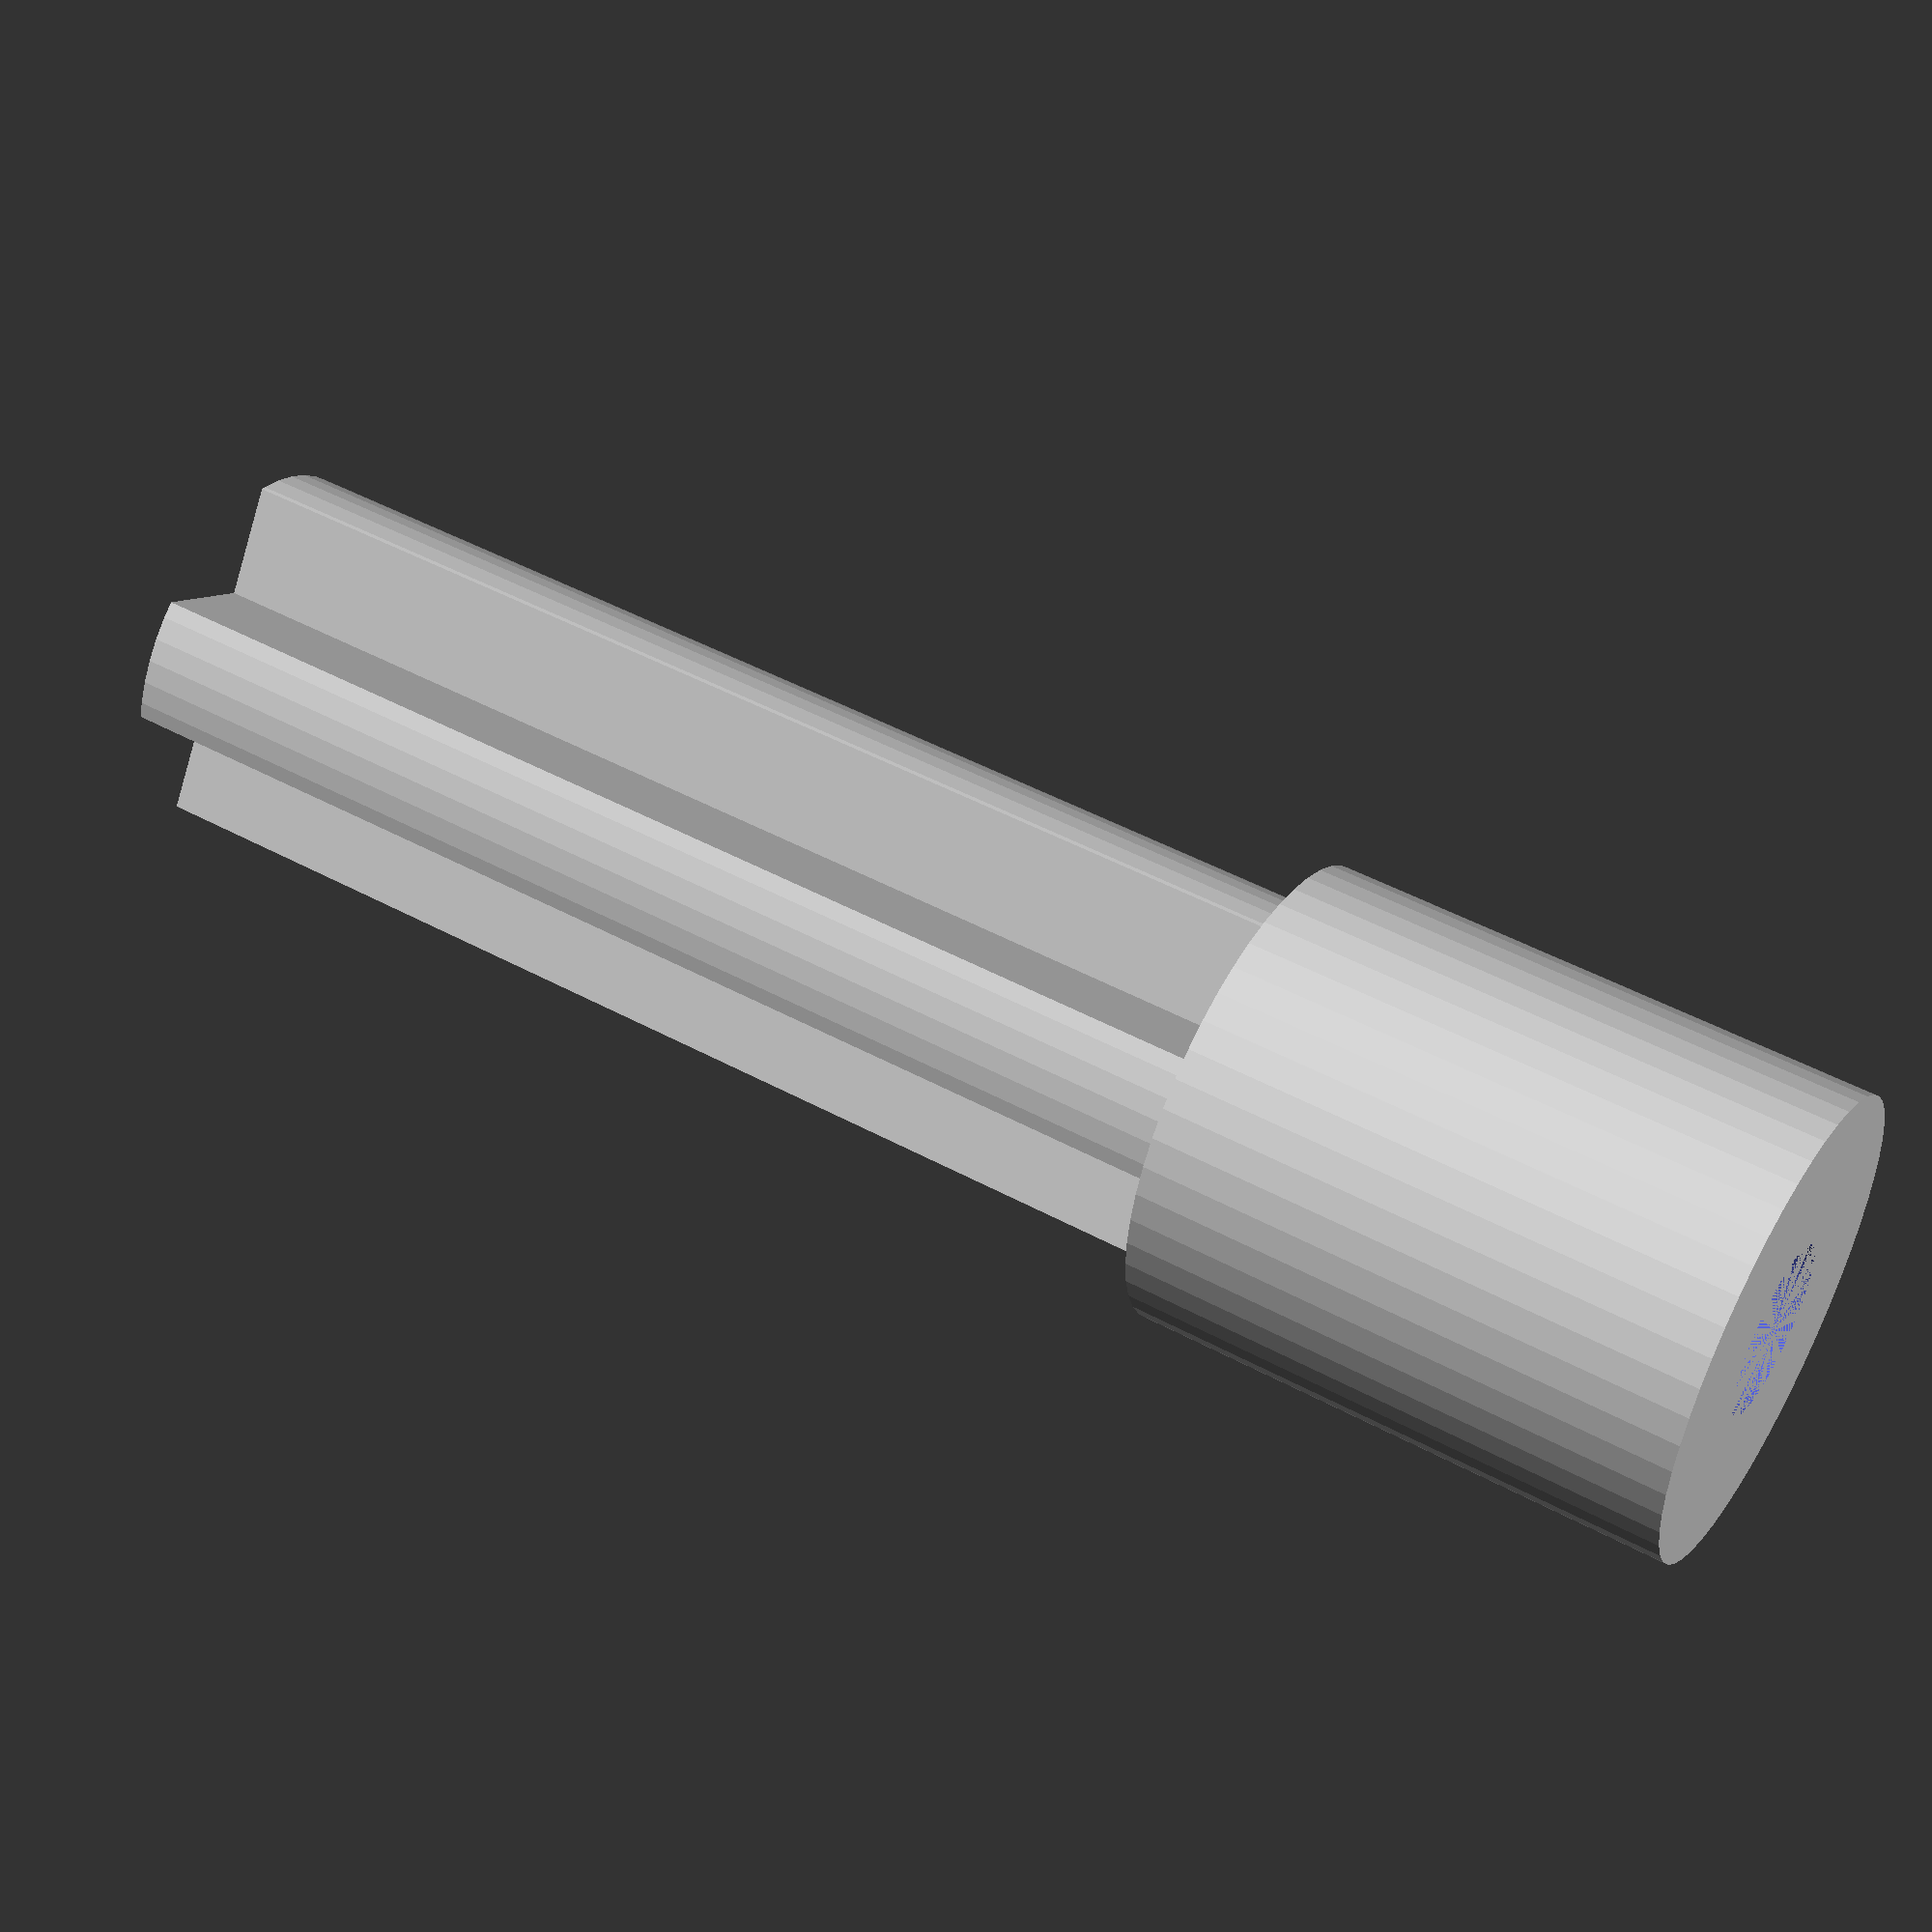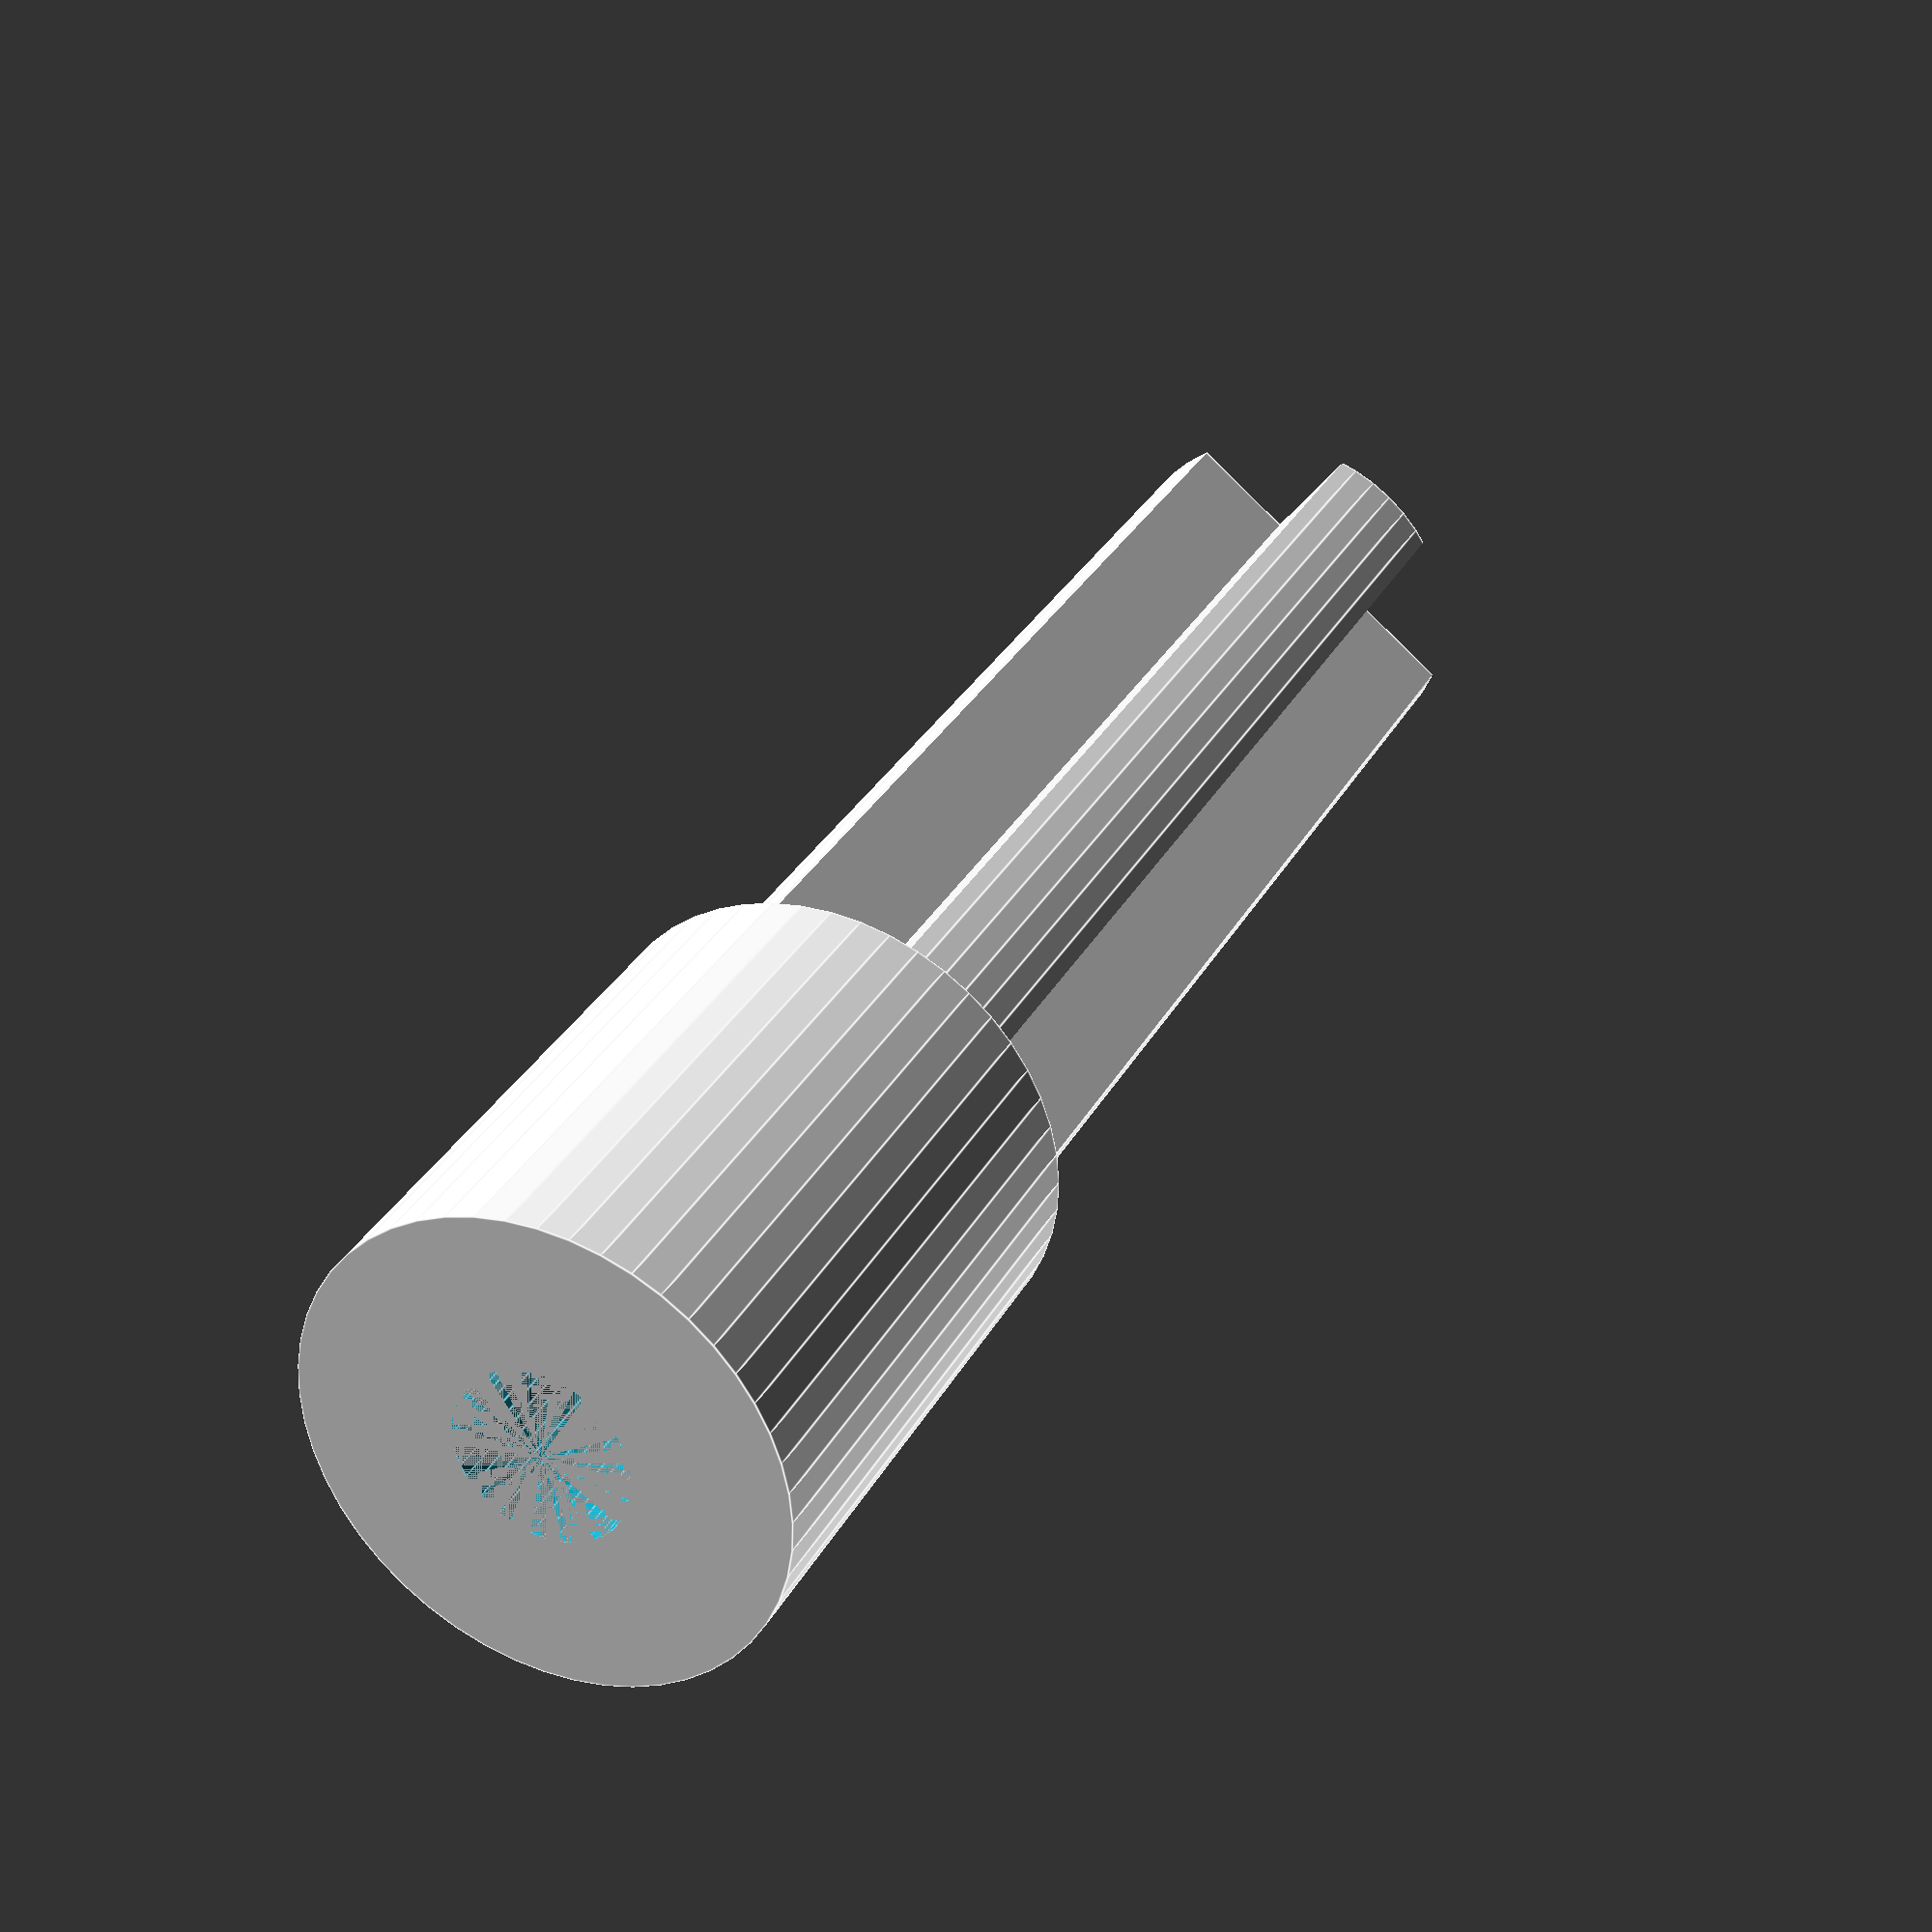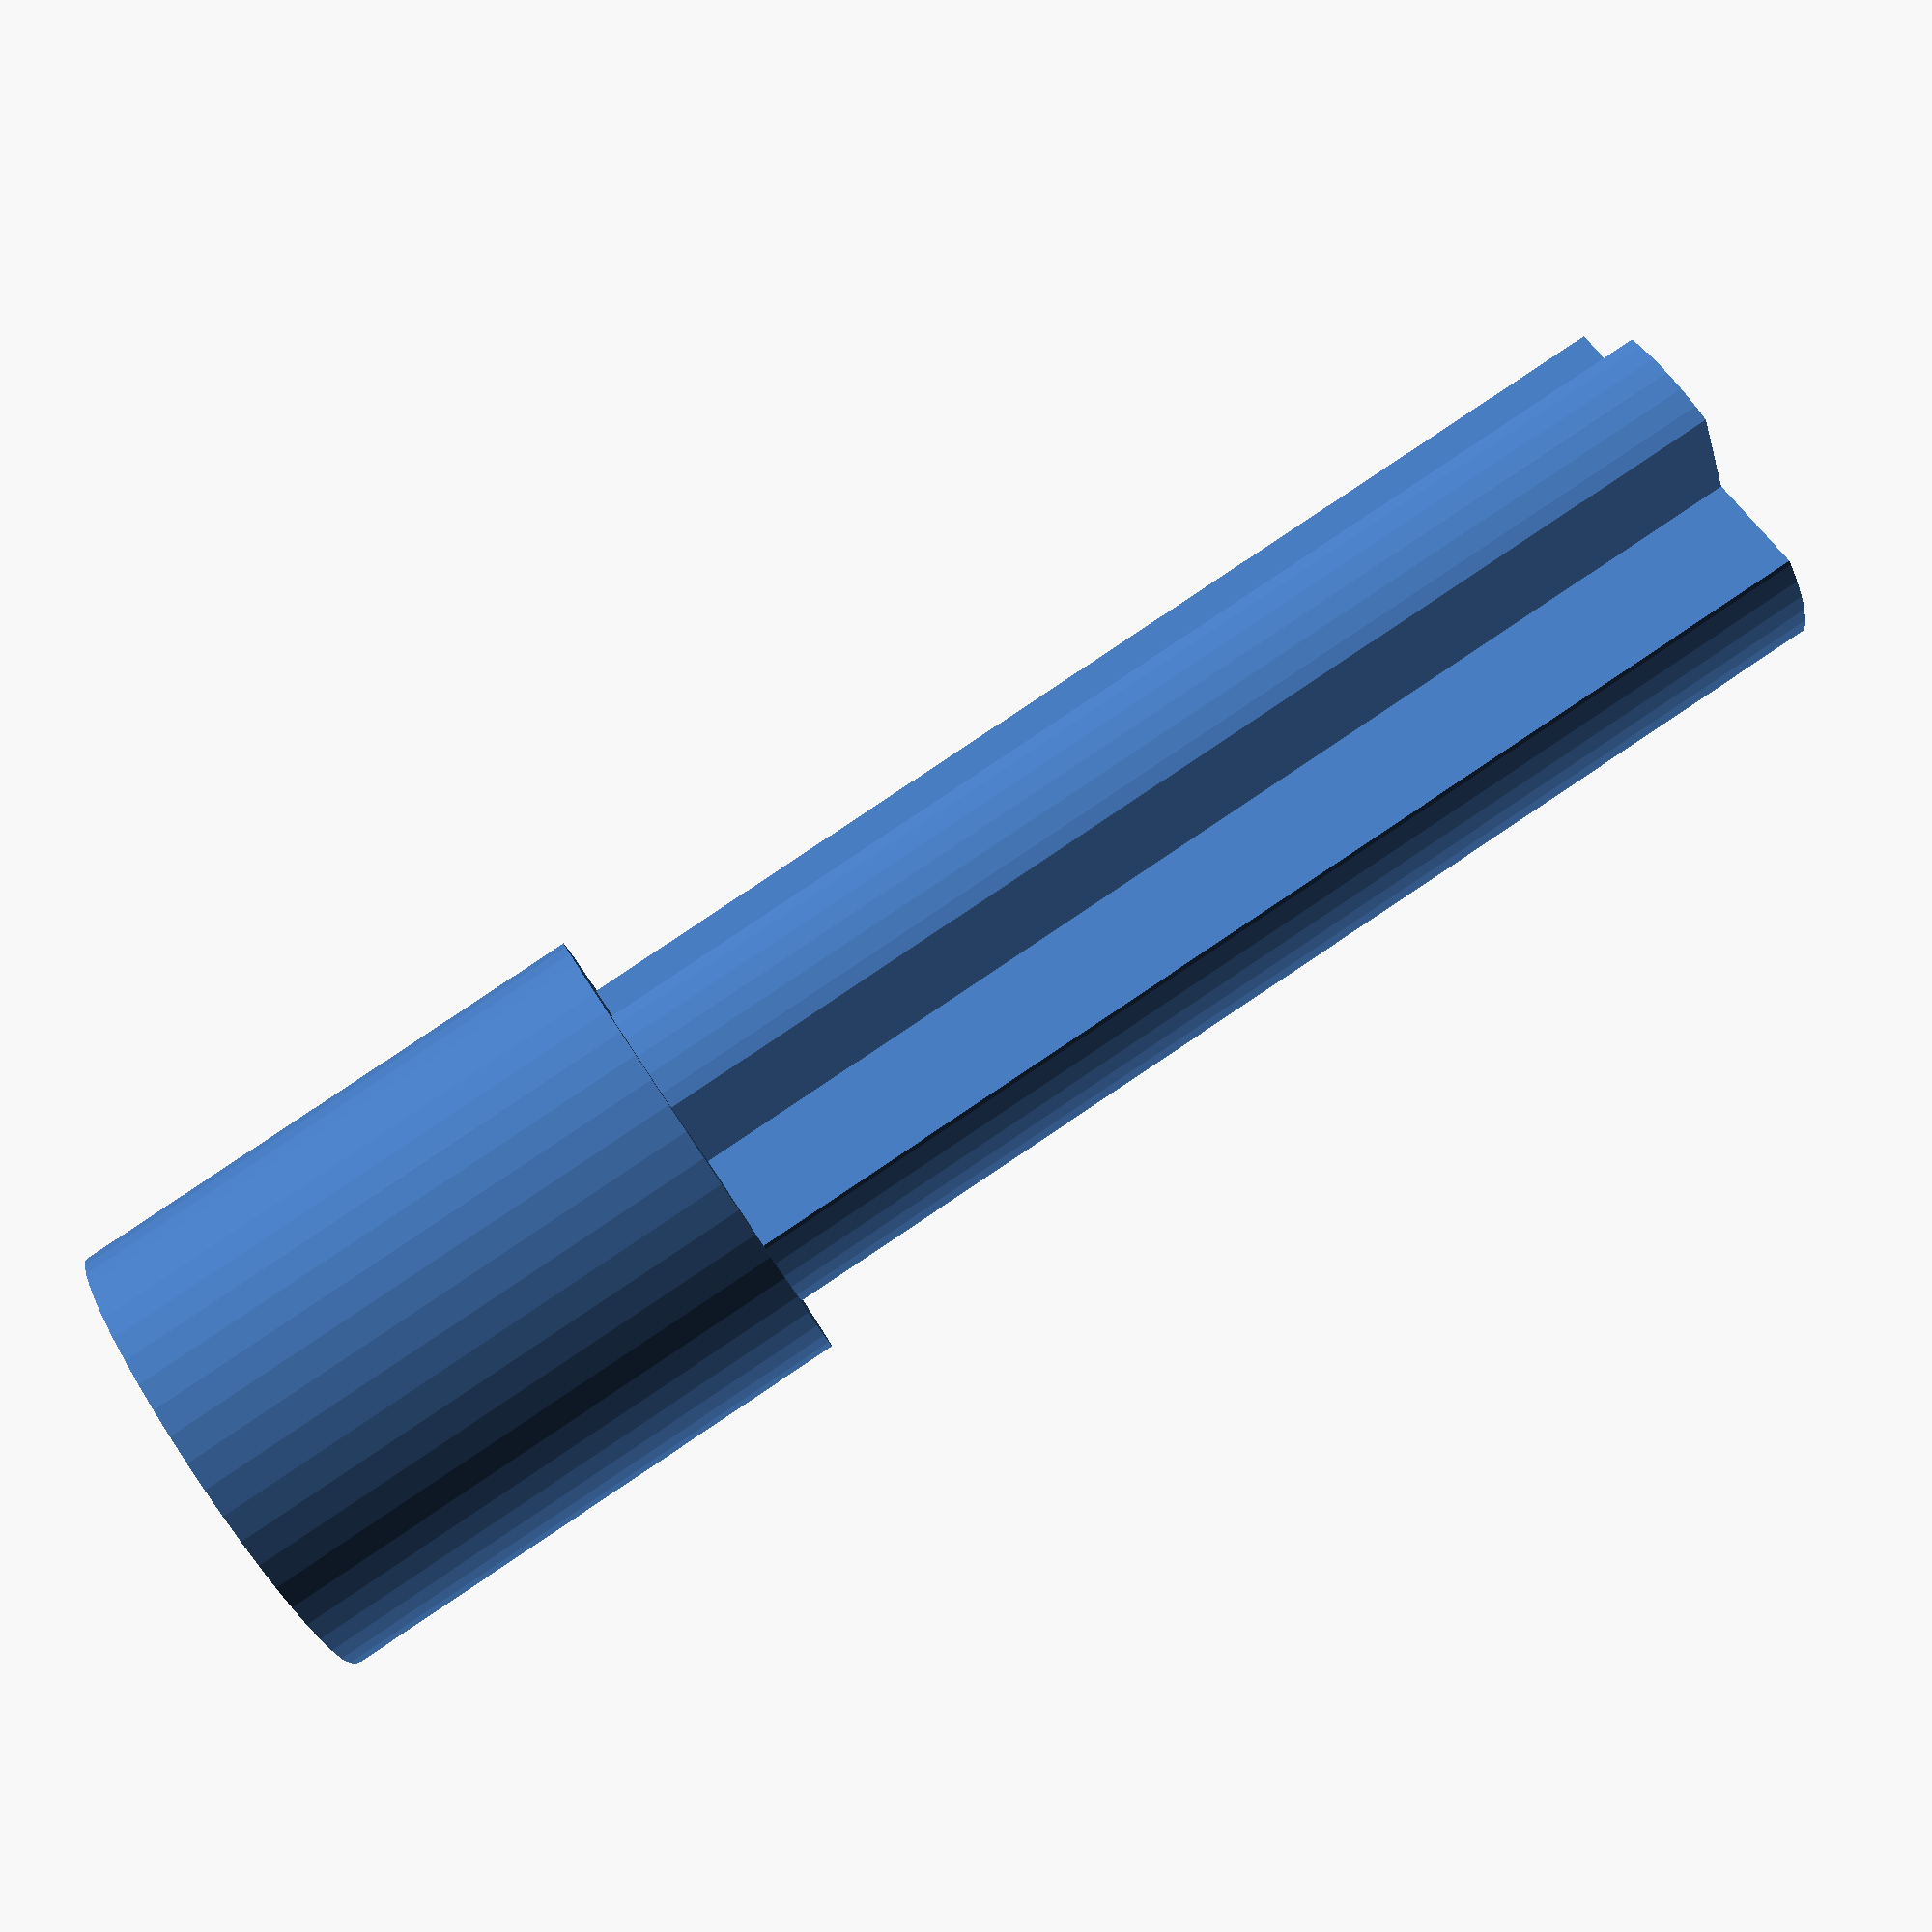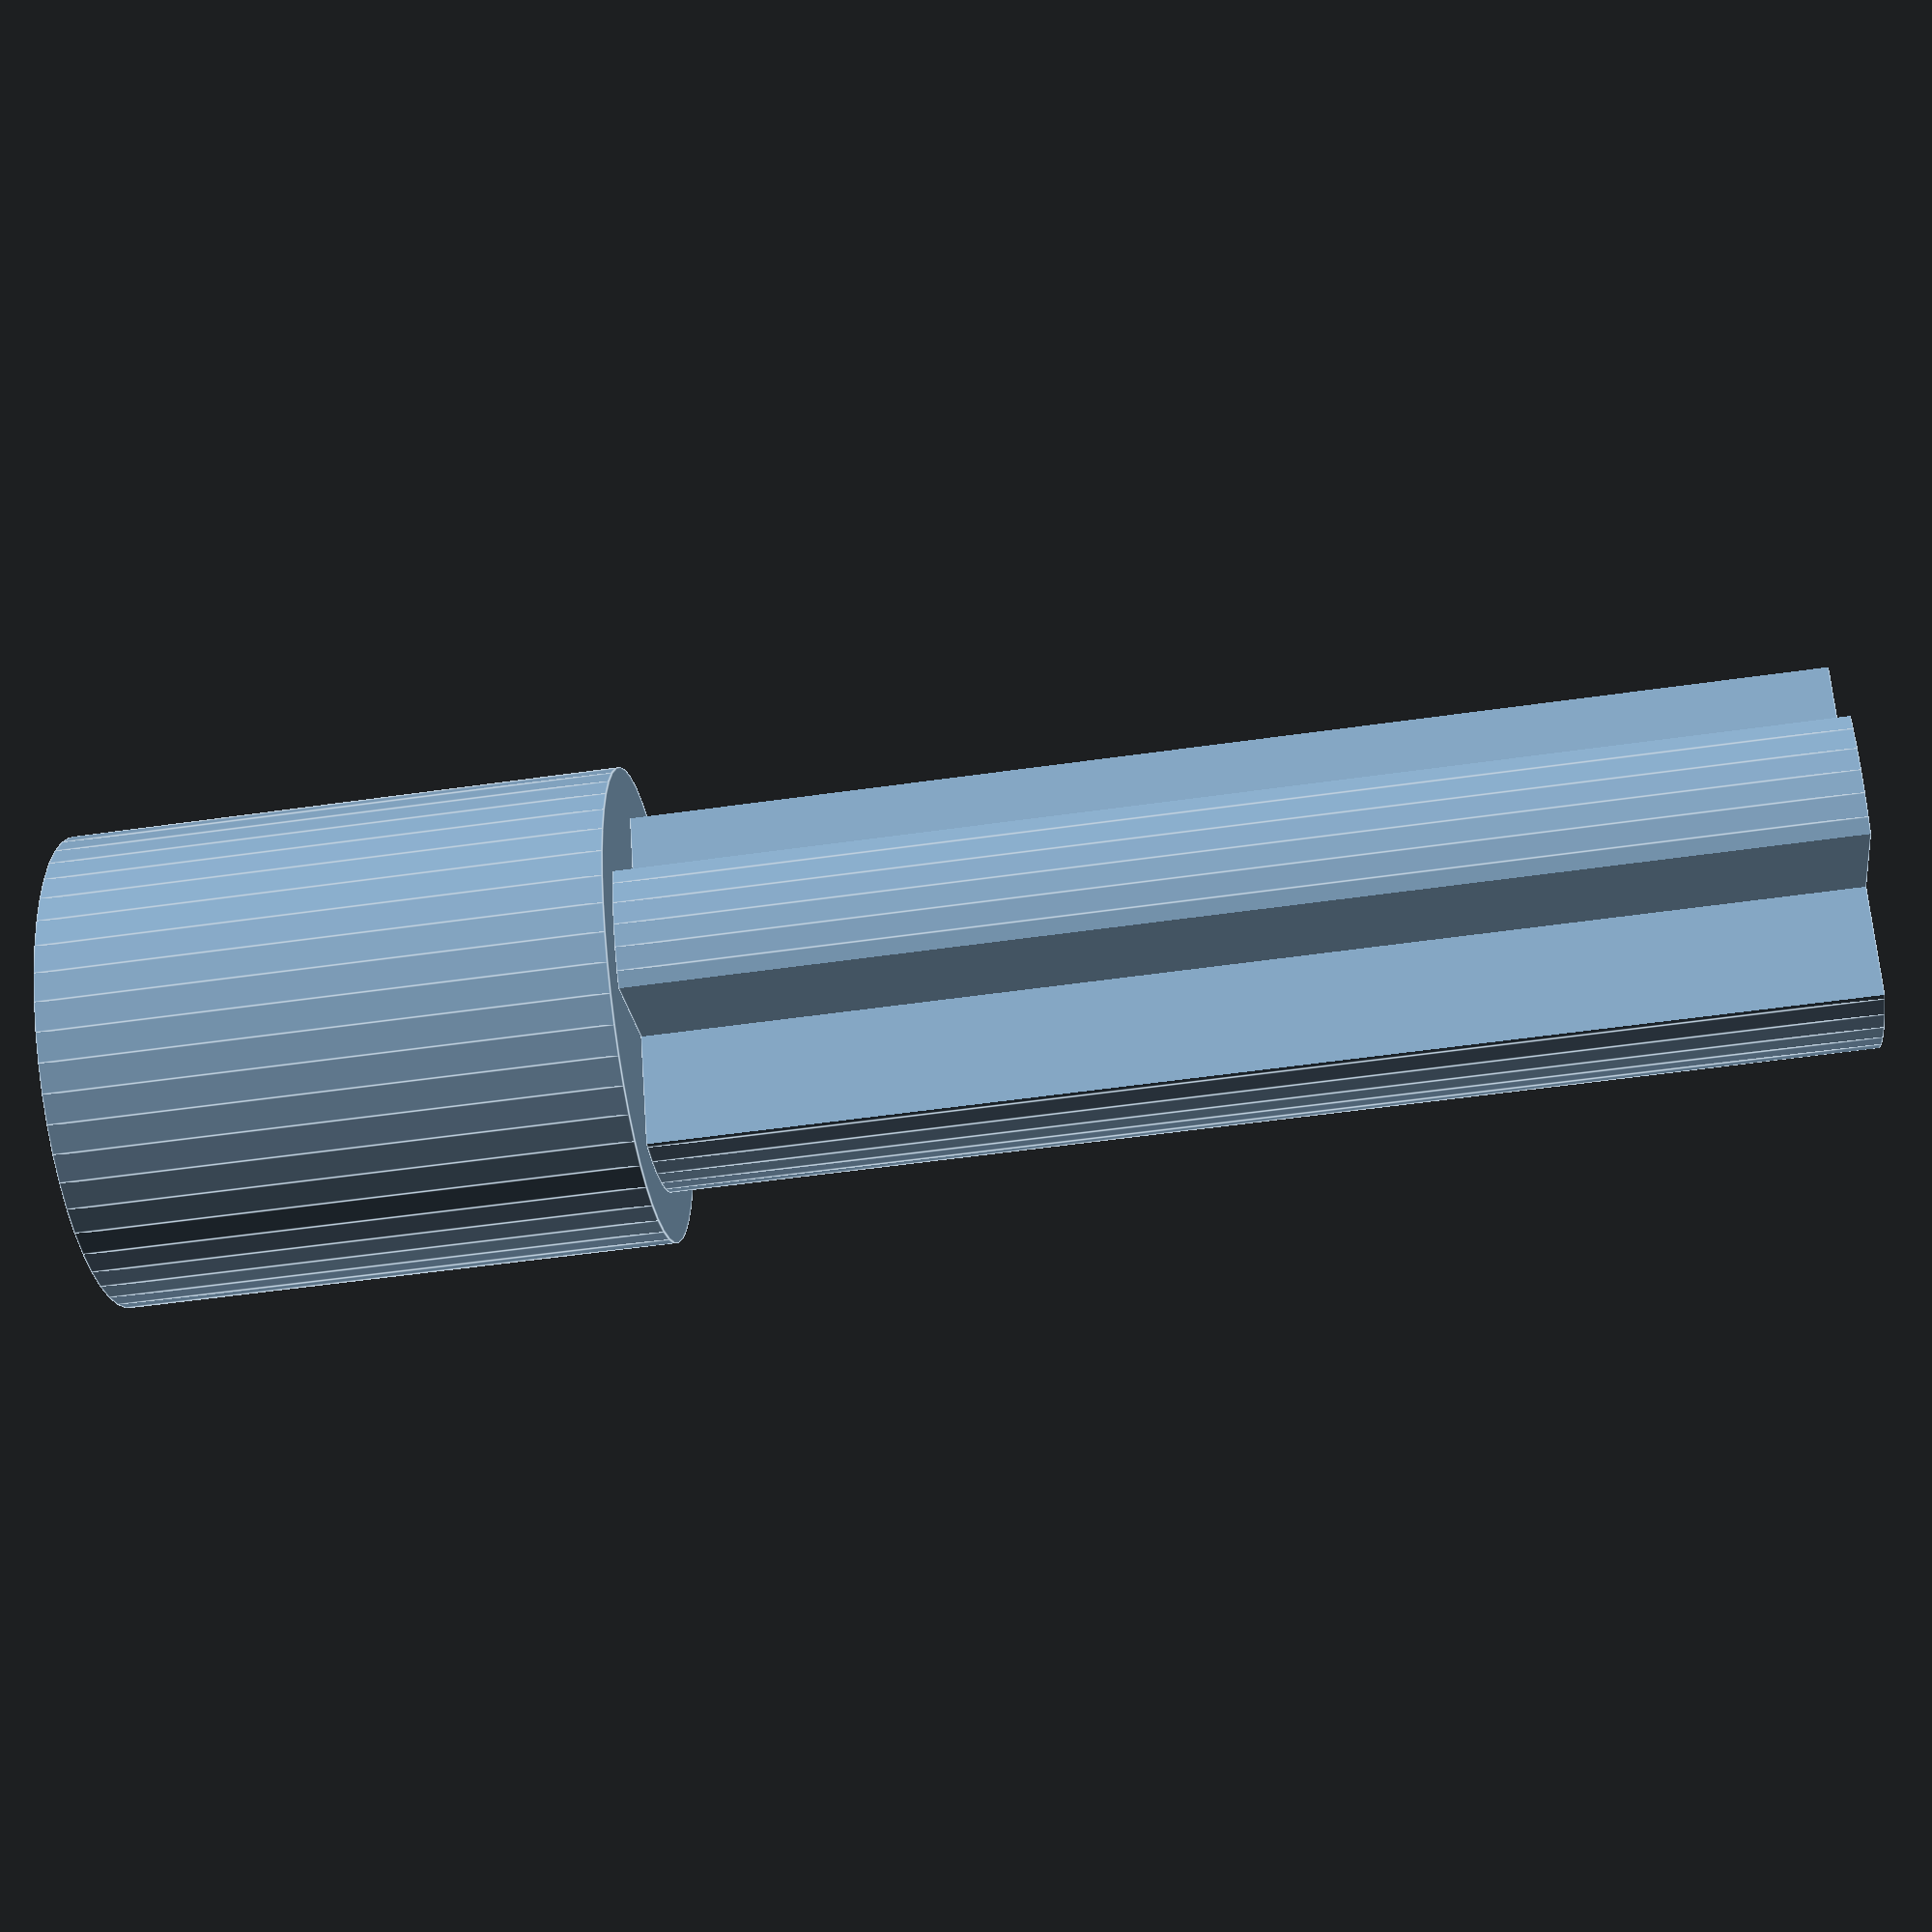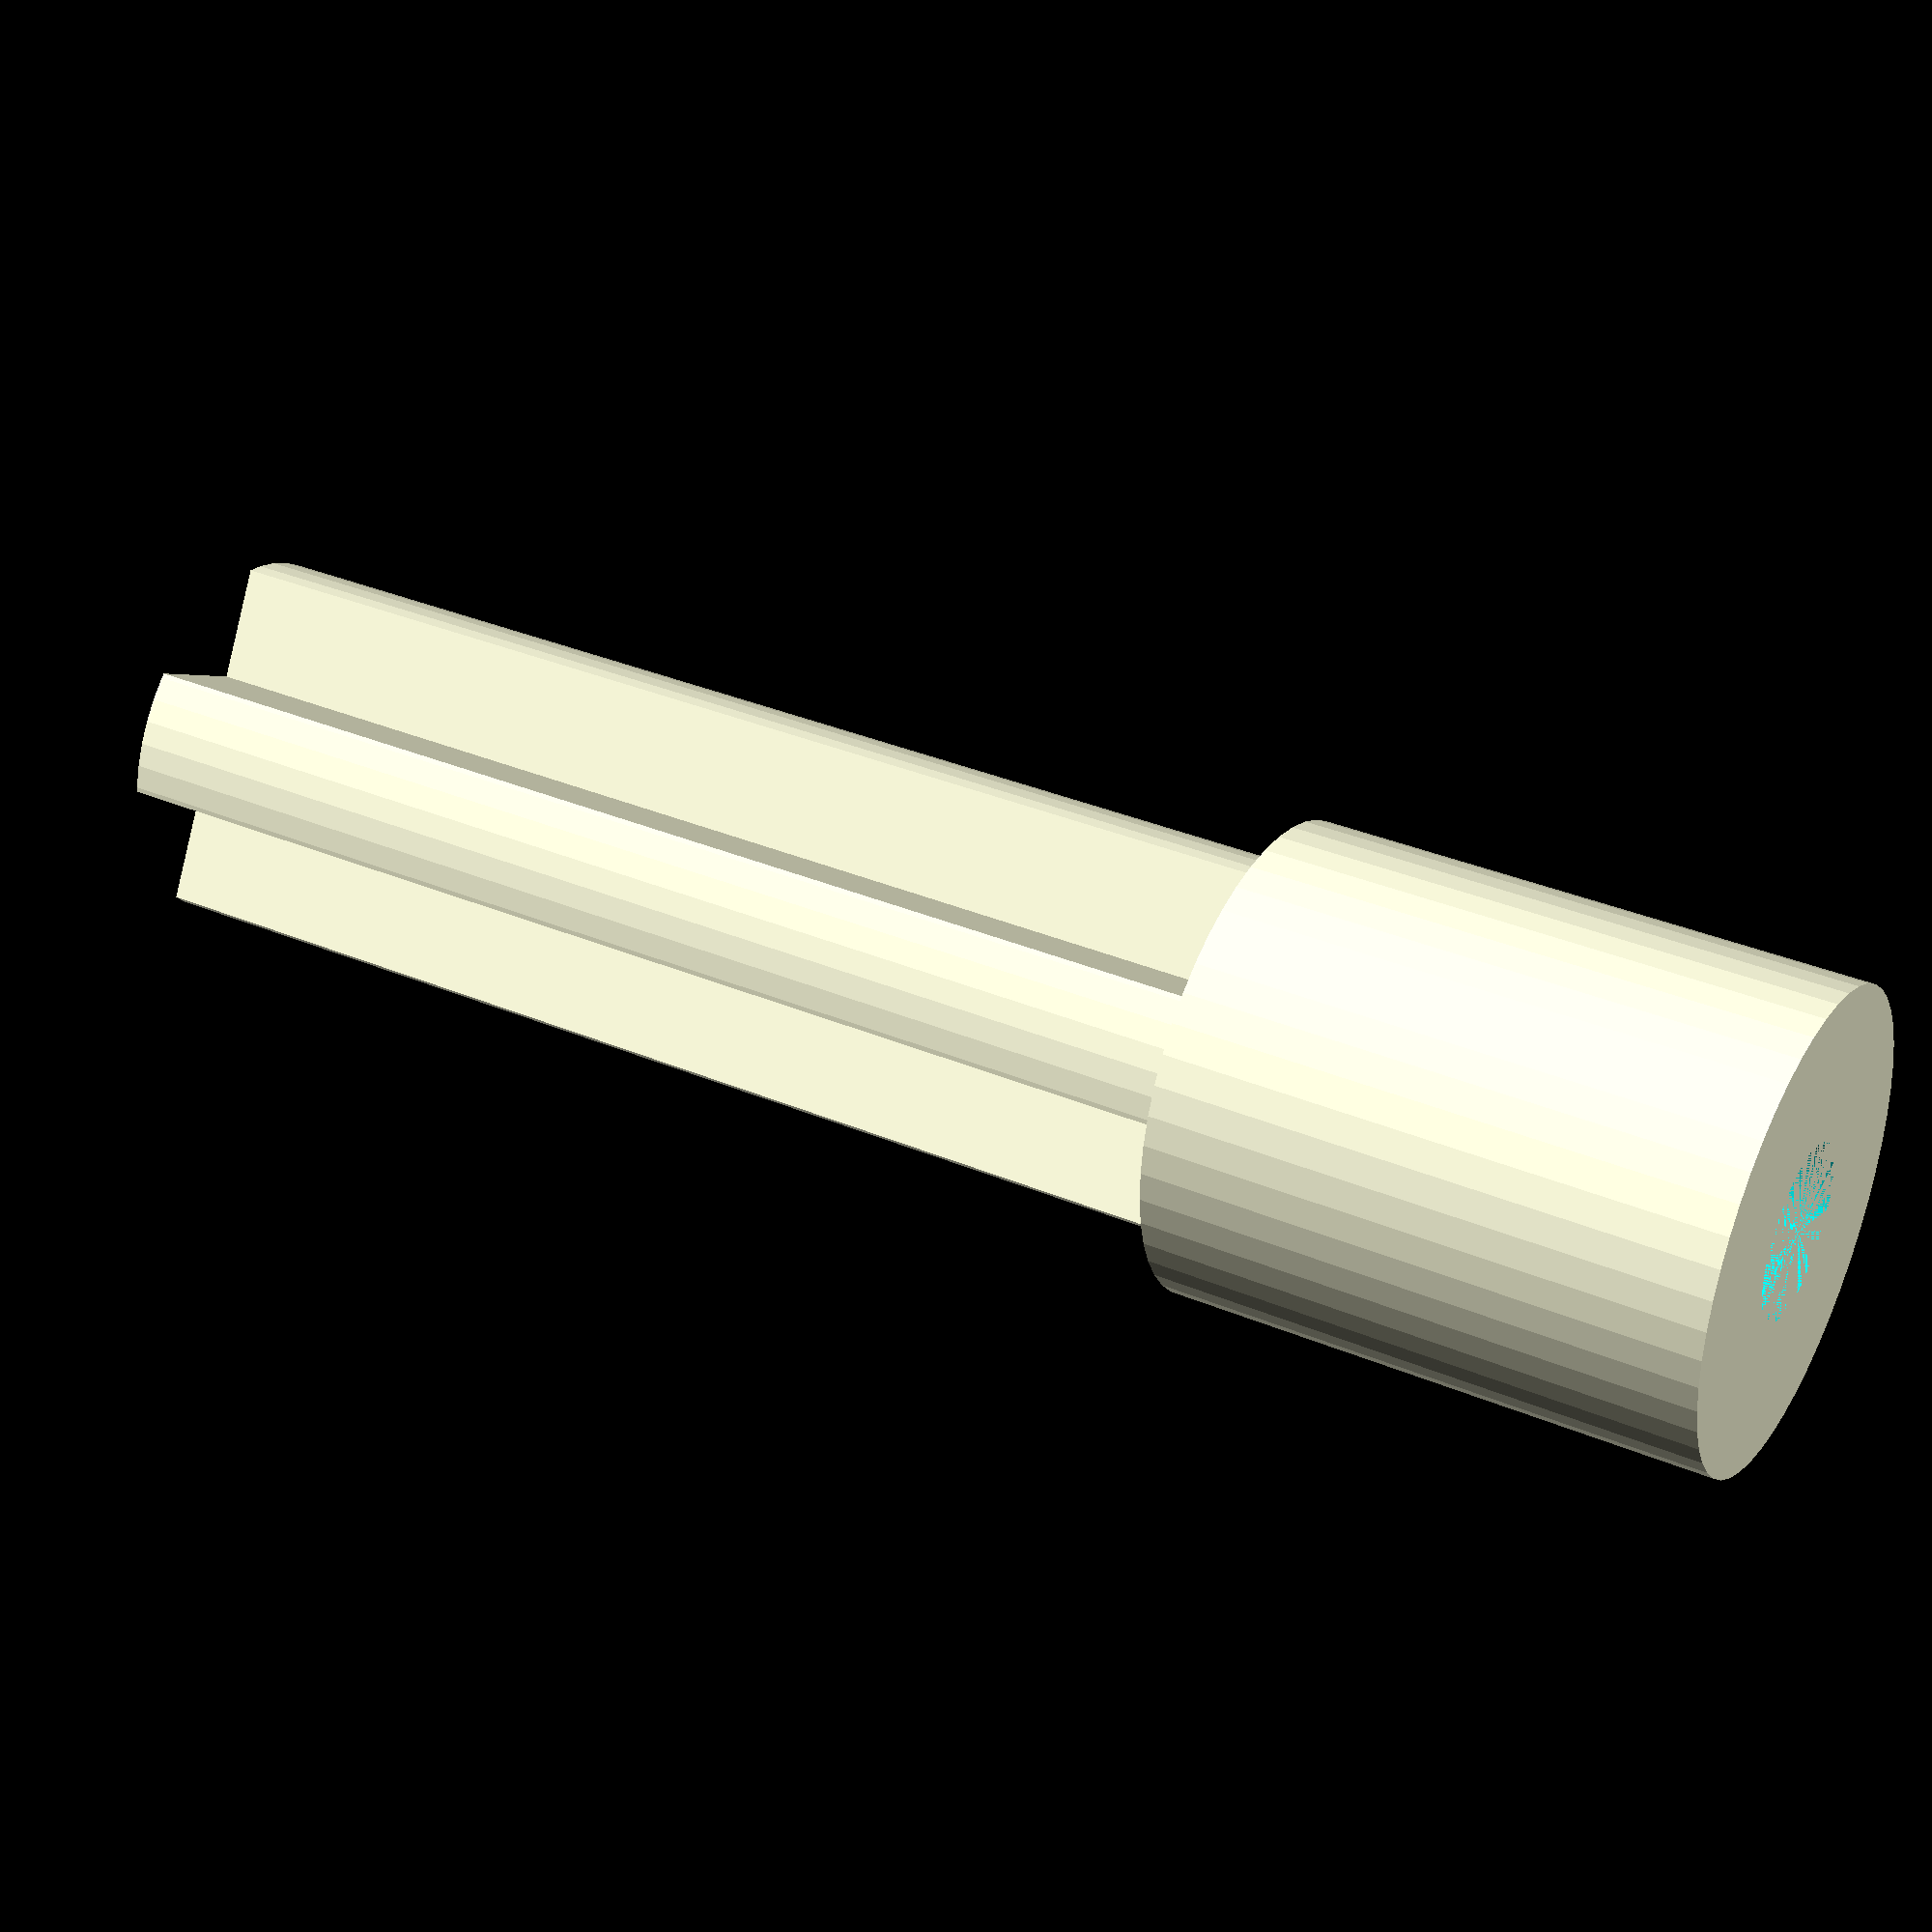
<openscad>

base_length = 7;
base_diameter = 6;
shaft_length = 15;
hole_length = 6.5;
hole_diameter = 2.2; // 2.2mm hole appears to be good tight fit for motor shaft (maybe slightly too tight?)

shaft_xy_rescale = 1.0; // multiplicative factor to rescale the official technic dimensions

difference() {
    union() {
        translate([0,0,base_length]) scale([shaft_xy_rescale,shaft_xy_rescale,1]) technic_x(shaft_length);  
                                                                // technic cross head
        cylinder(base_length,d=base_diameter,true,$fn=50);      // base cylinder
    }
    cylinder(hole_length,d=hole_diameter,true,$fn=50);          
}

module technic_x (length=20) {
    intersection() {
        cylinder(length,d=4.74,true,$fn=50);
    
        translate([0,0,(length/2)]) {
            cube([5,1.58,length], true);
            cube([1.58,5,length], true);
        }
    }
}
</openscad>
<views>
elev=311.3 azim=145.1 roll=121.0 proj=p view=solid
elev=148.4 azim=51.8 roll=335.6 proj=p view=edges
elev=95.9 azim=297.8 roll=303.8 proj=p view=wireframe
elev=235.4 azim=149.7 roll=261.5 proj=p view=edges
elev=325.0 azim=240.2 roll=119.2 proj=p view=wireframe
</views>
